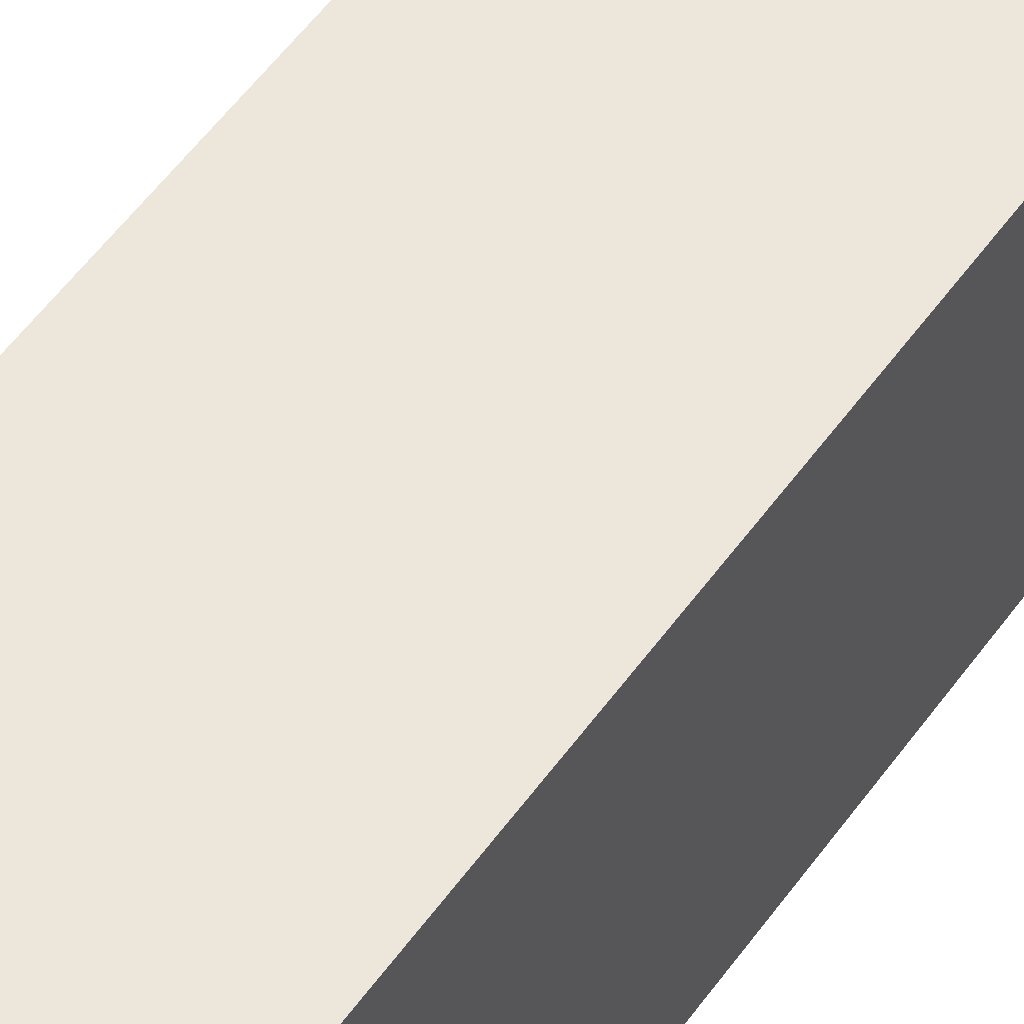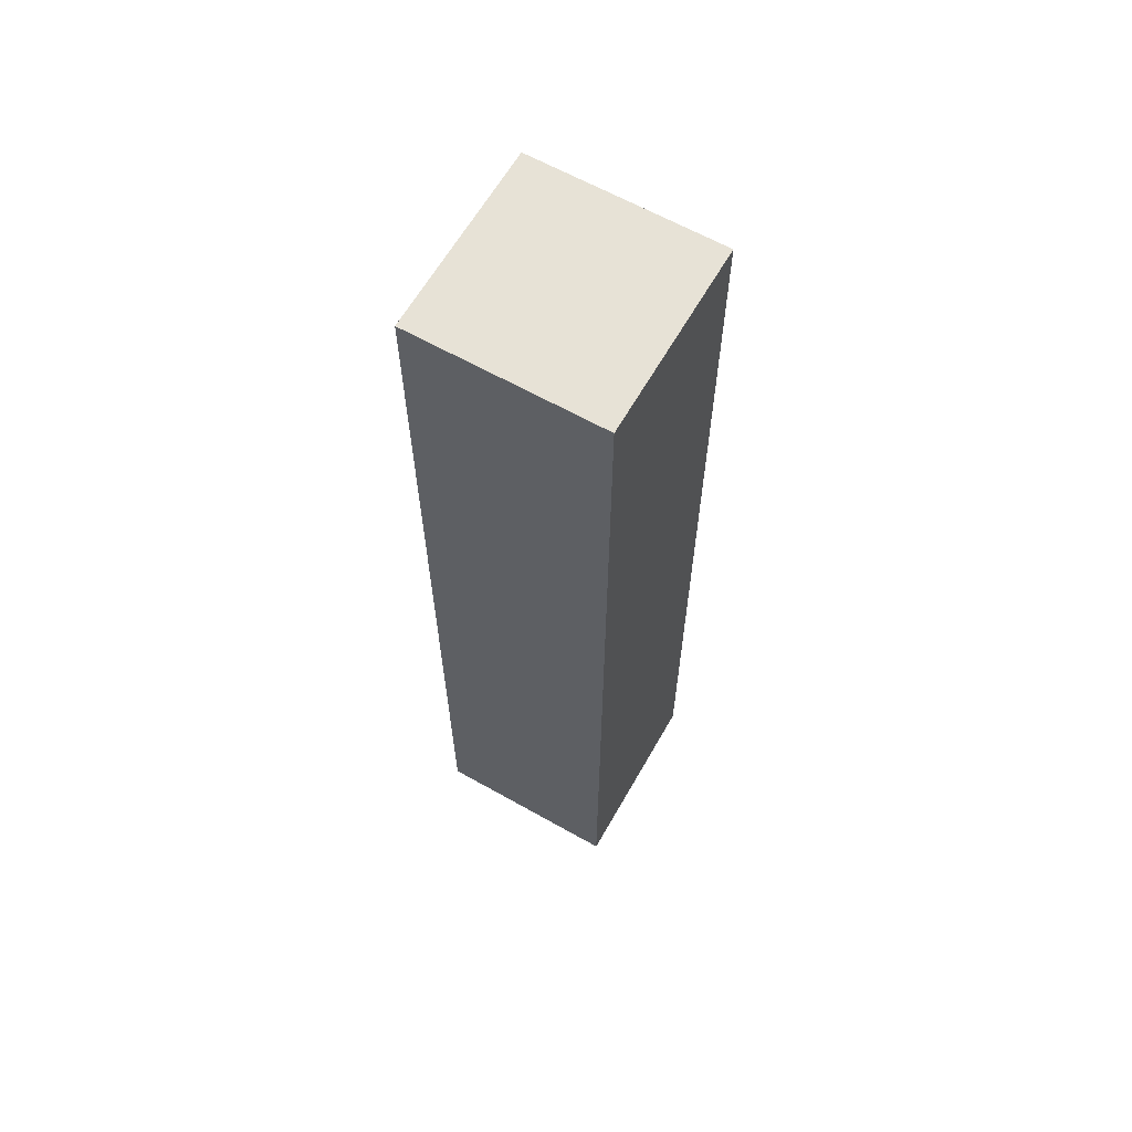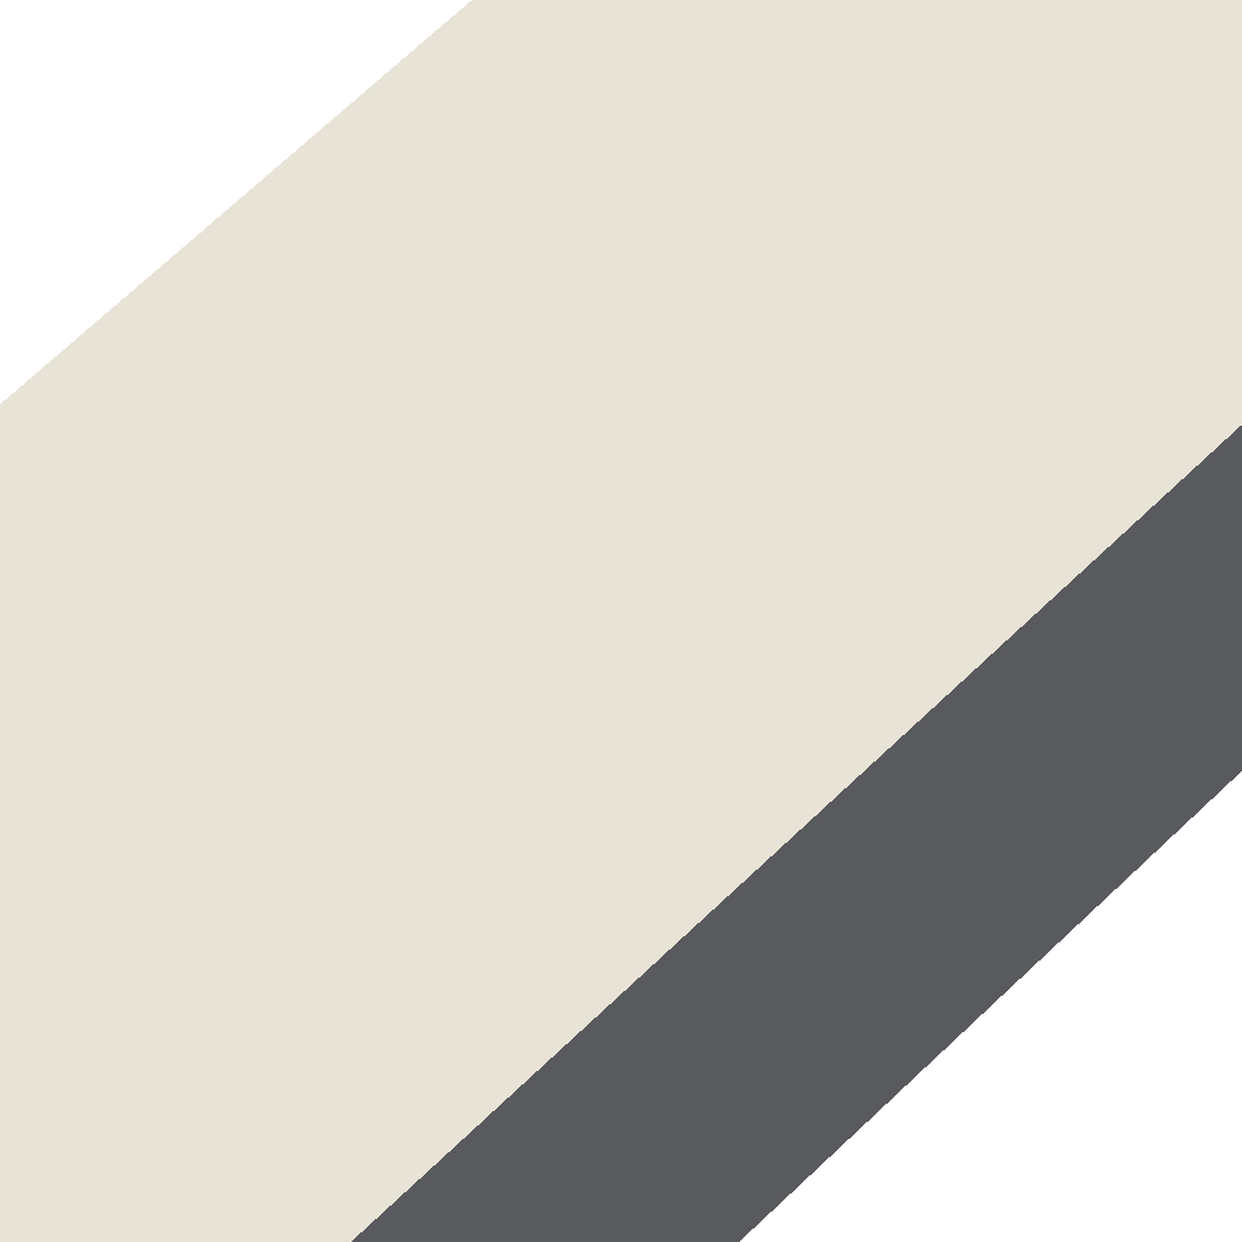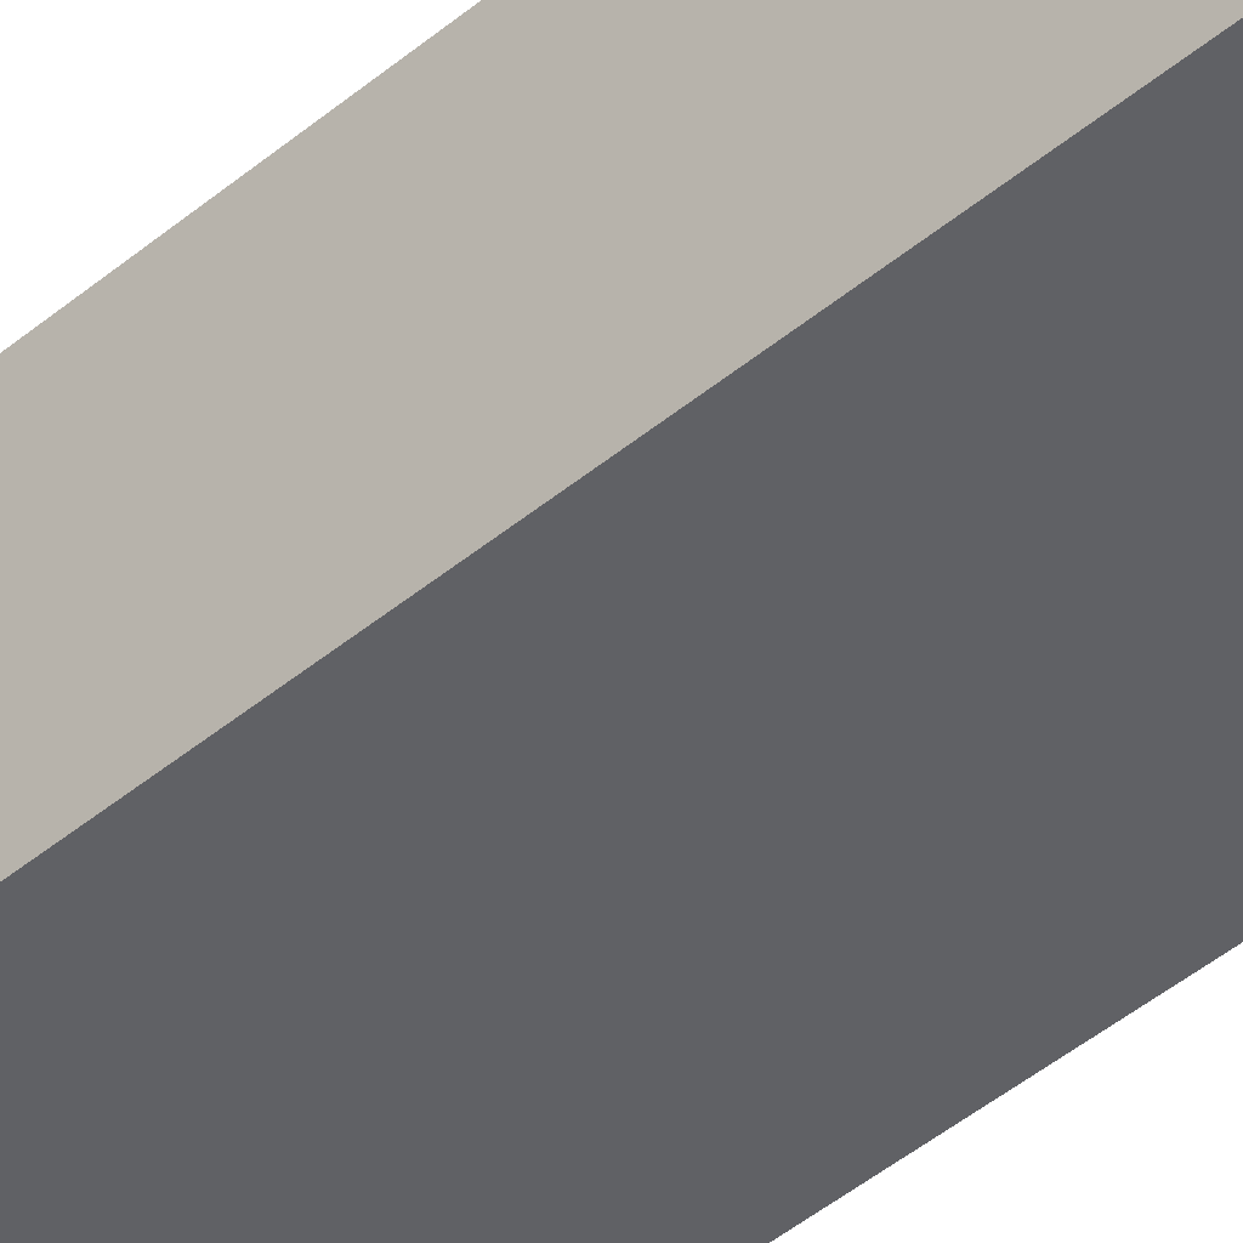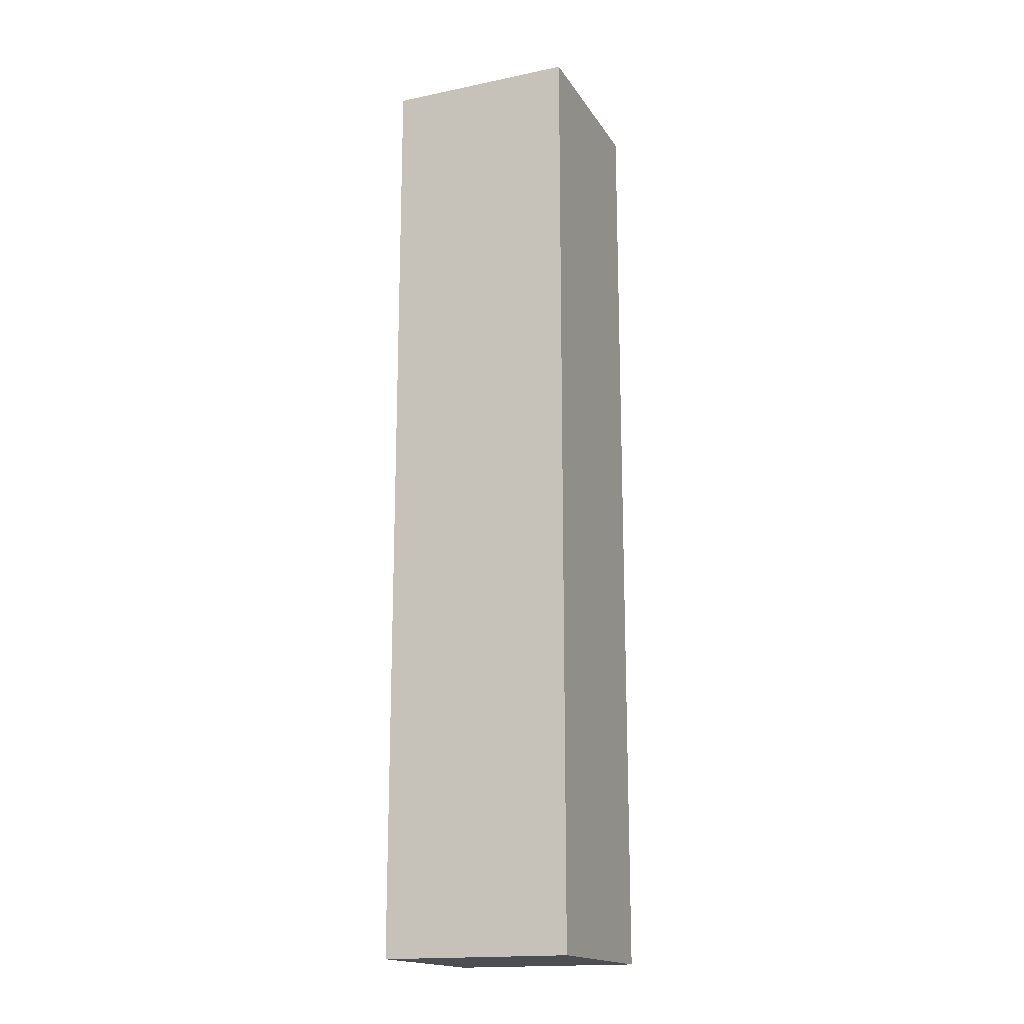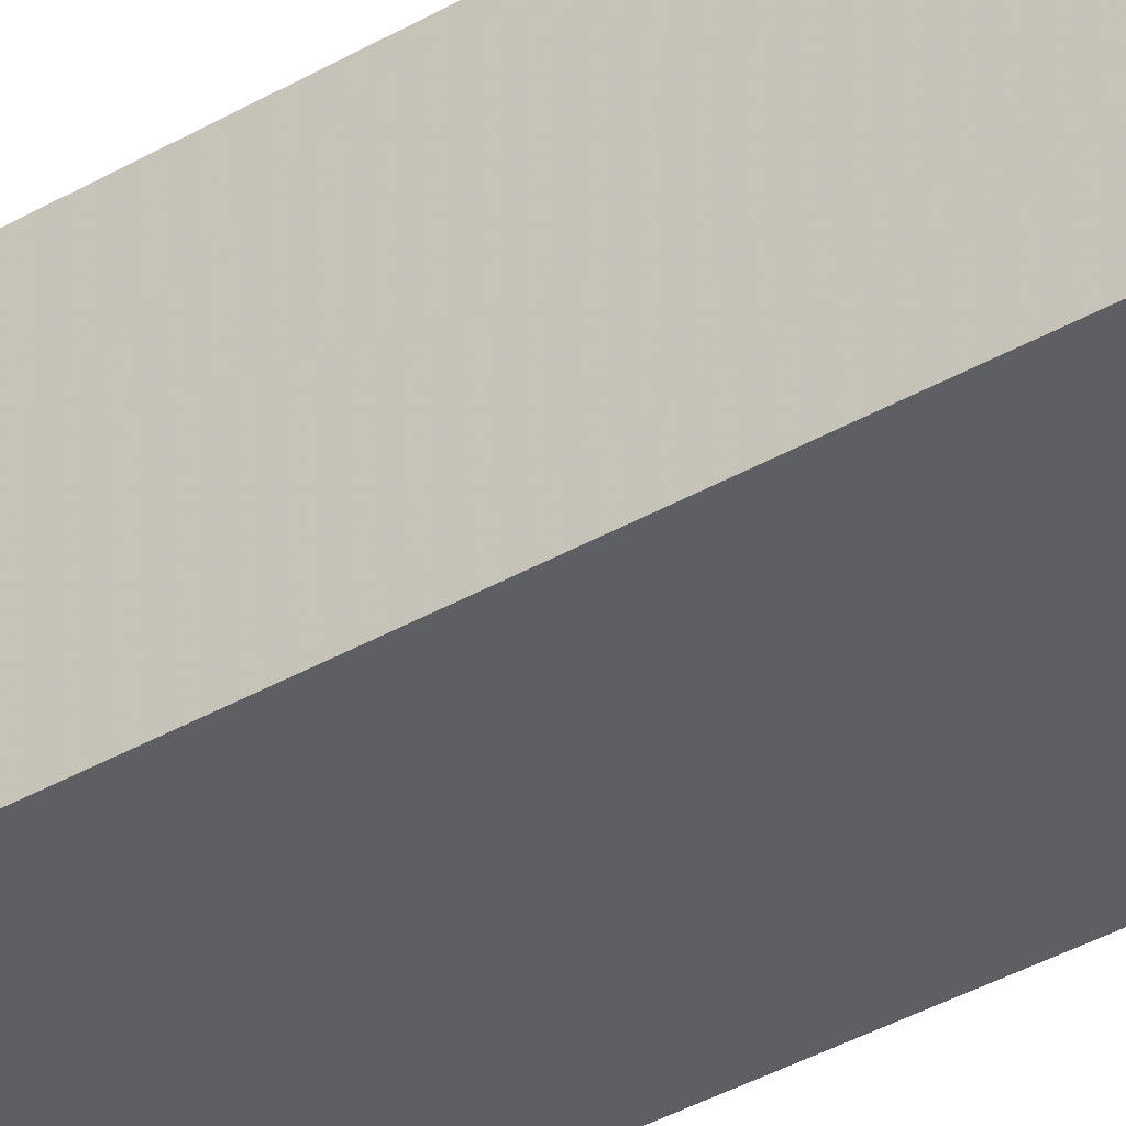
<metadata>
{"format":"obj","ext":"obj","renderer":"f3d","projection":"perspective","resolution":1024,"background":"white","views":[{"elev":51.5,"azim":33.9,"up":"+Y"},{"elev":63.3,"azim":-60.3,"up":"+Z"},{"elev":62.6,"azim":44.7,"up":"+Y"},{"elev":-49.2,"azim":-47.9,"up":"+Y"},{"elev":-17.2,"azim":-67.6,"up":"+Z"},{"elev":-40.1,"azim":125.1,"up":"+Y"}]}
</metadata>
<code>
v -0.02 -0.02 0
v -0.02 0.02 0
v 0.02 0.02 0
v 0.02 -0.02 0
v -0.02 -0.02 0.2
v -0.02 0.02 0.2
v 0.02 0.02 0.2
v 0.02 -0.02 0.2
f 5 6 2
f 6 7 3
f 7 8 4
f 8 5 1
f 1 2 3
f 8 7 6
f 1 5 2
f 2 6 3
f 3 7 4
f 4 8 1
f 4 1 3
f 5 8 6

</code>
